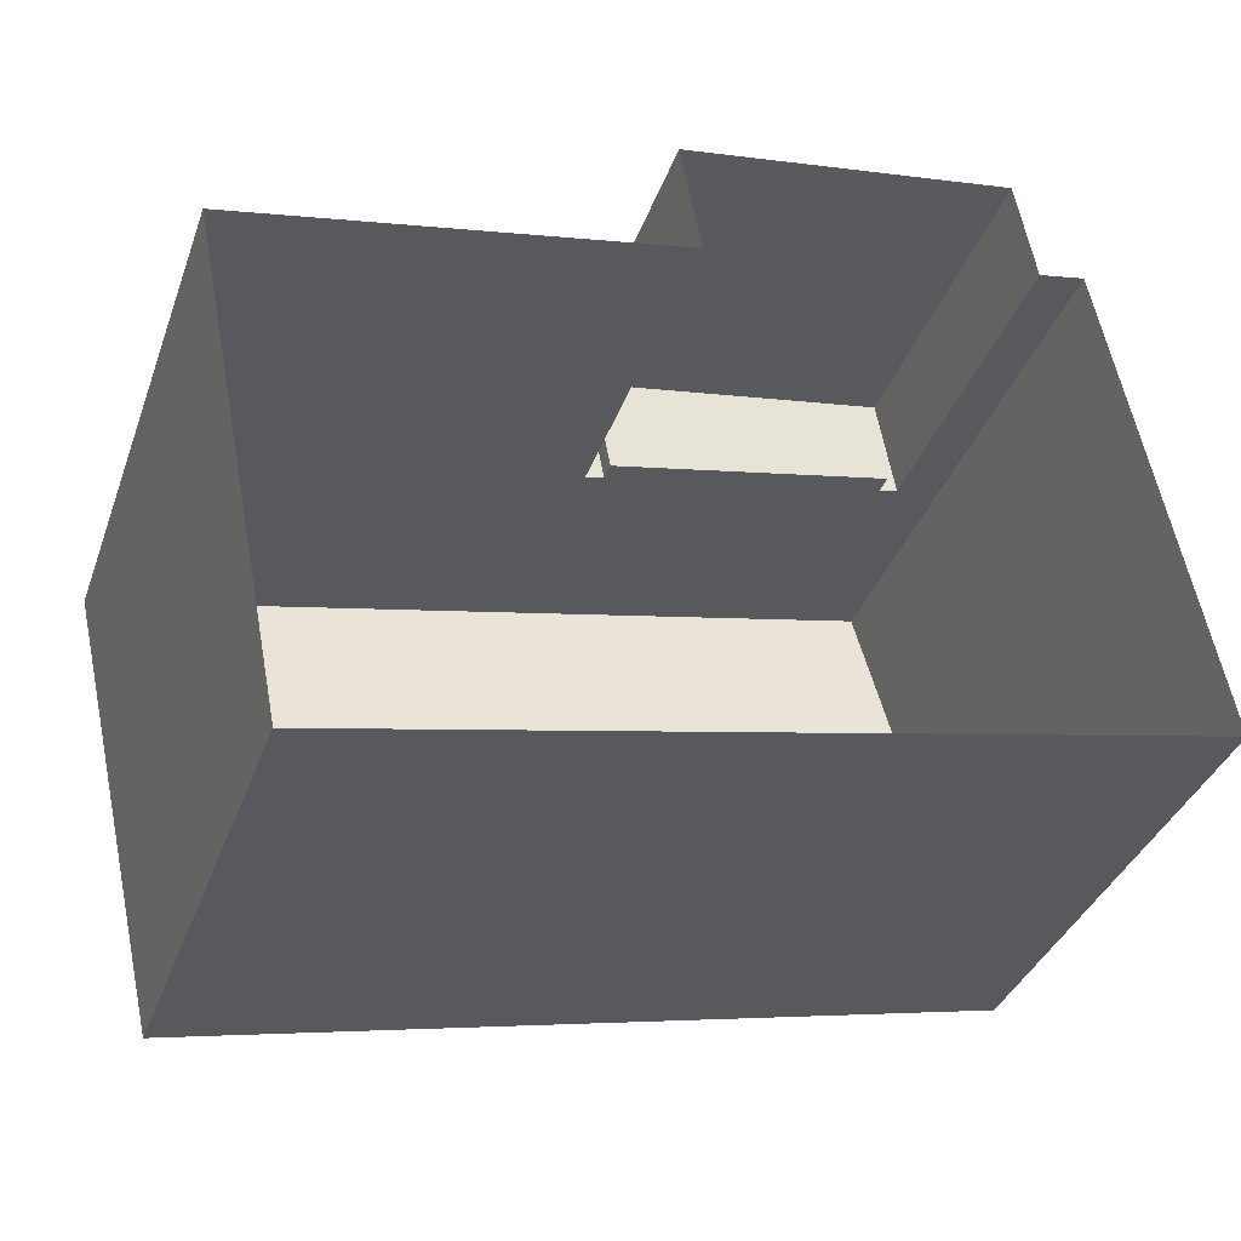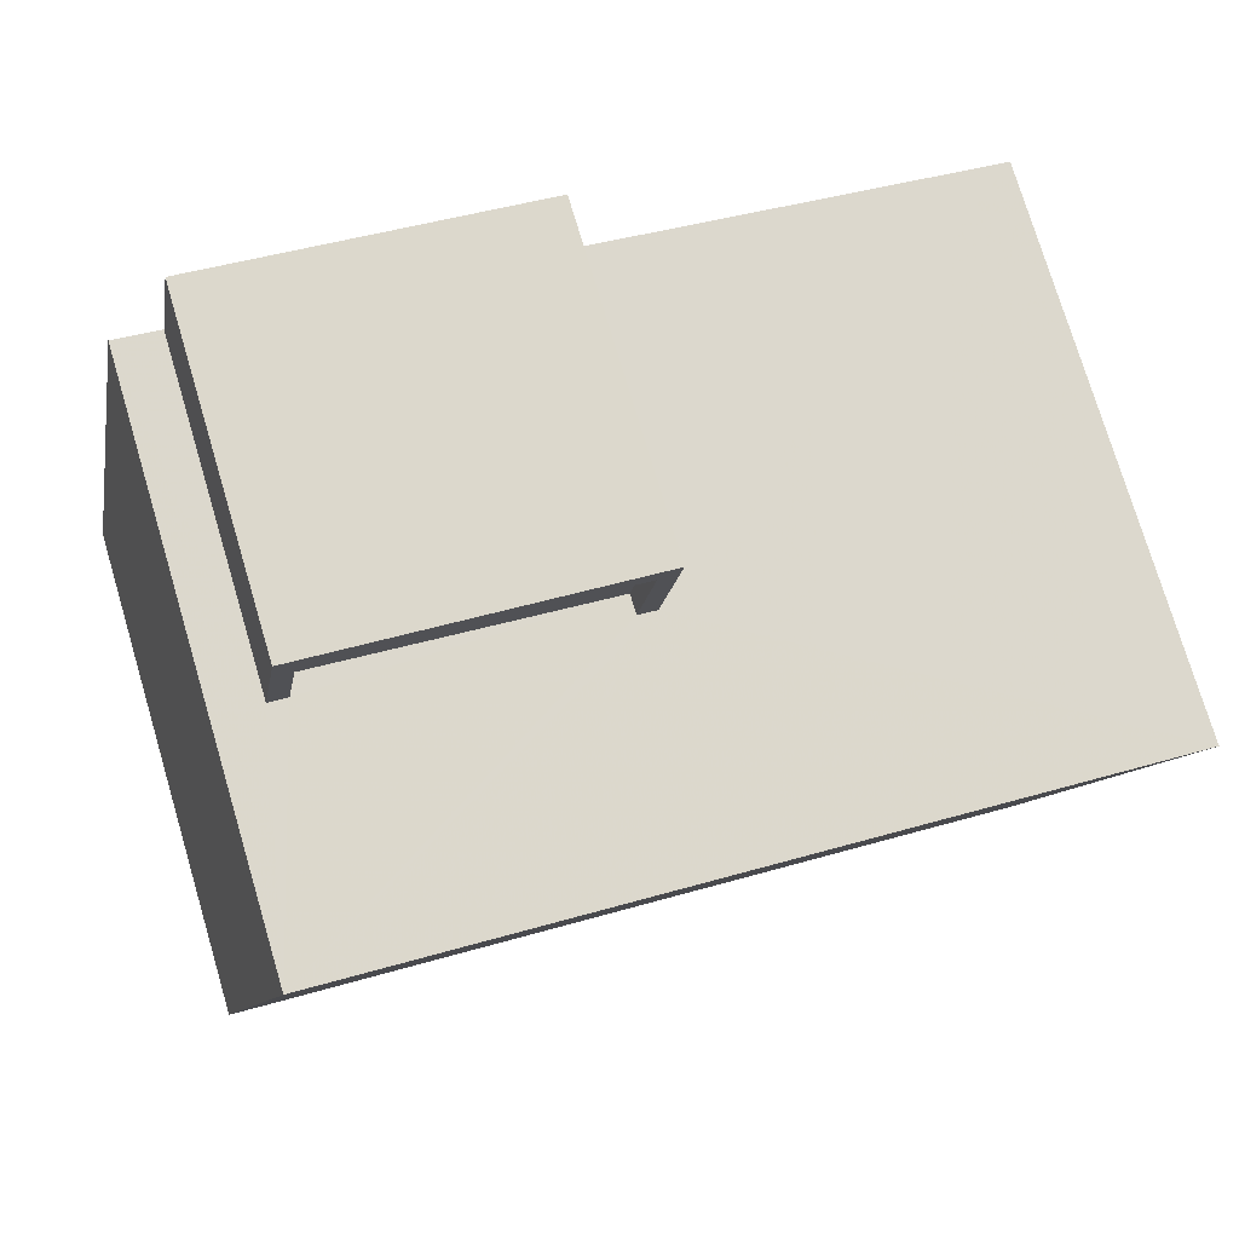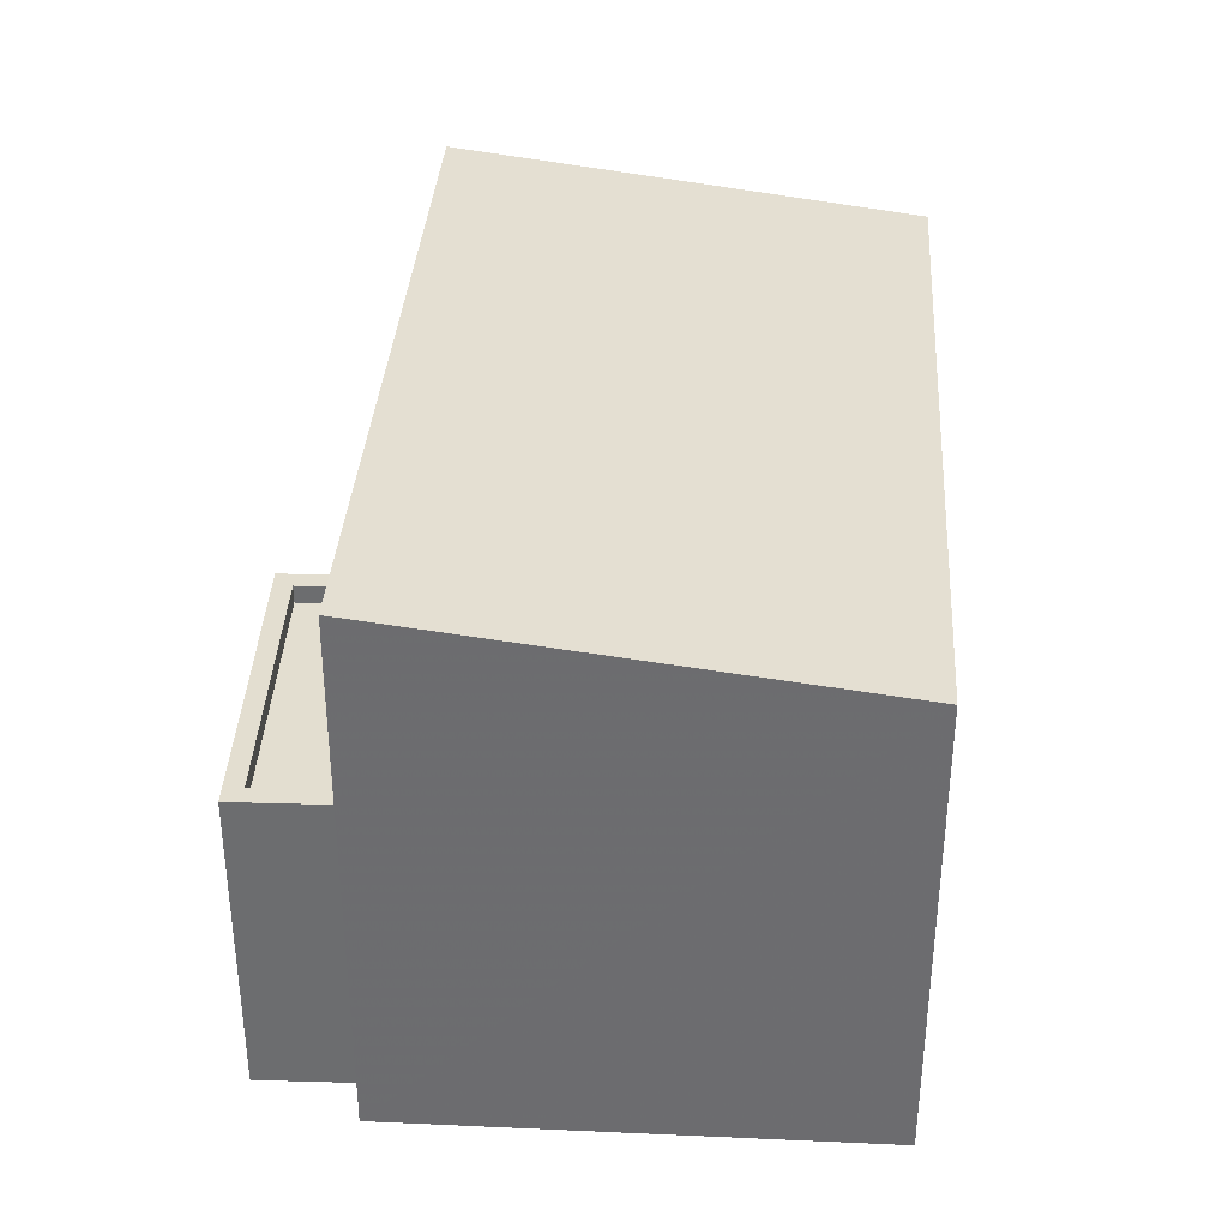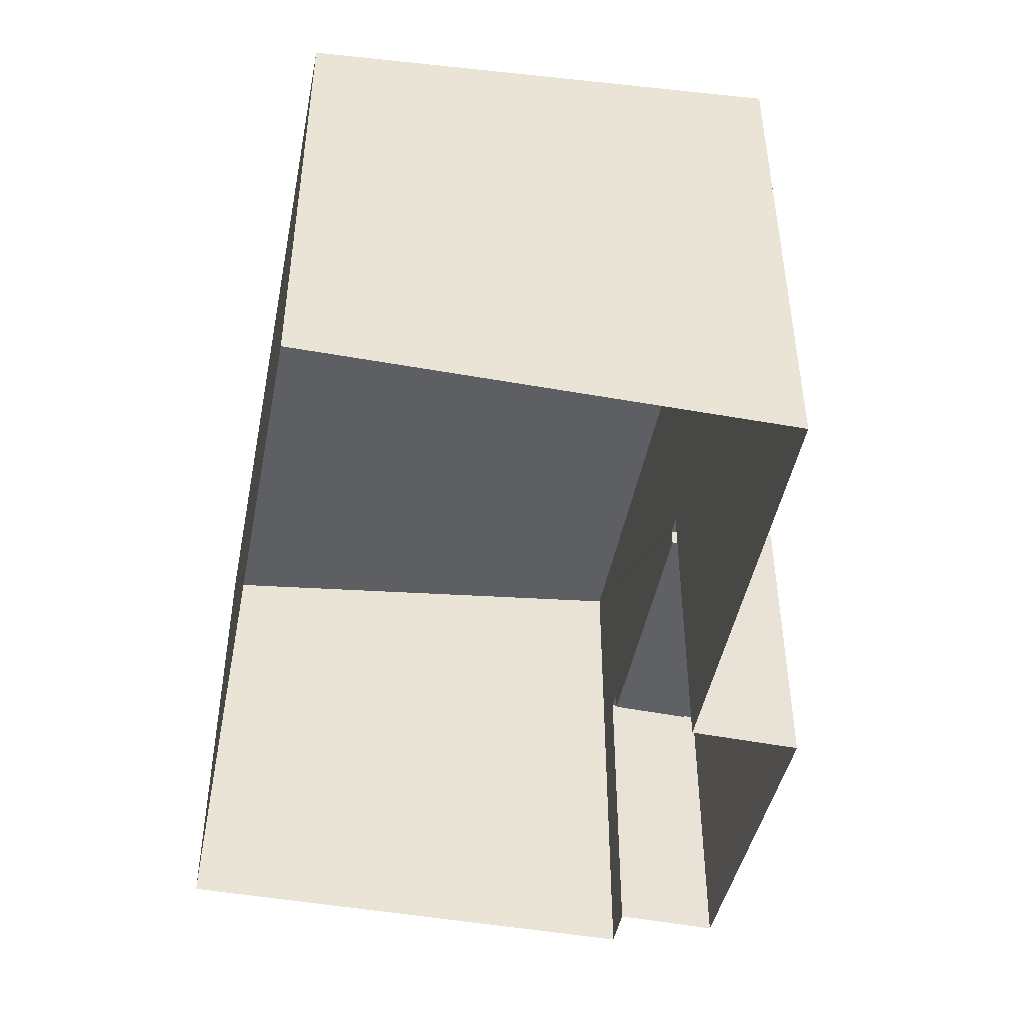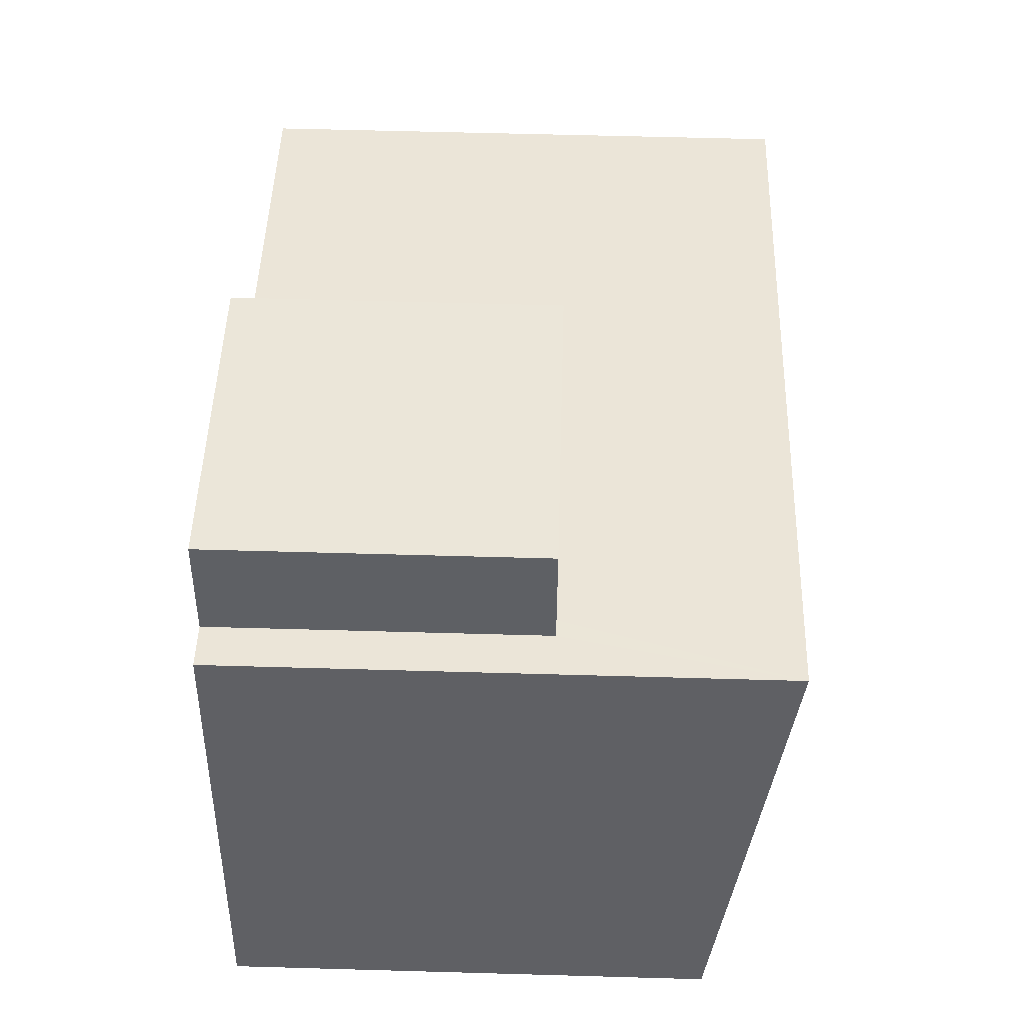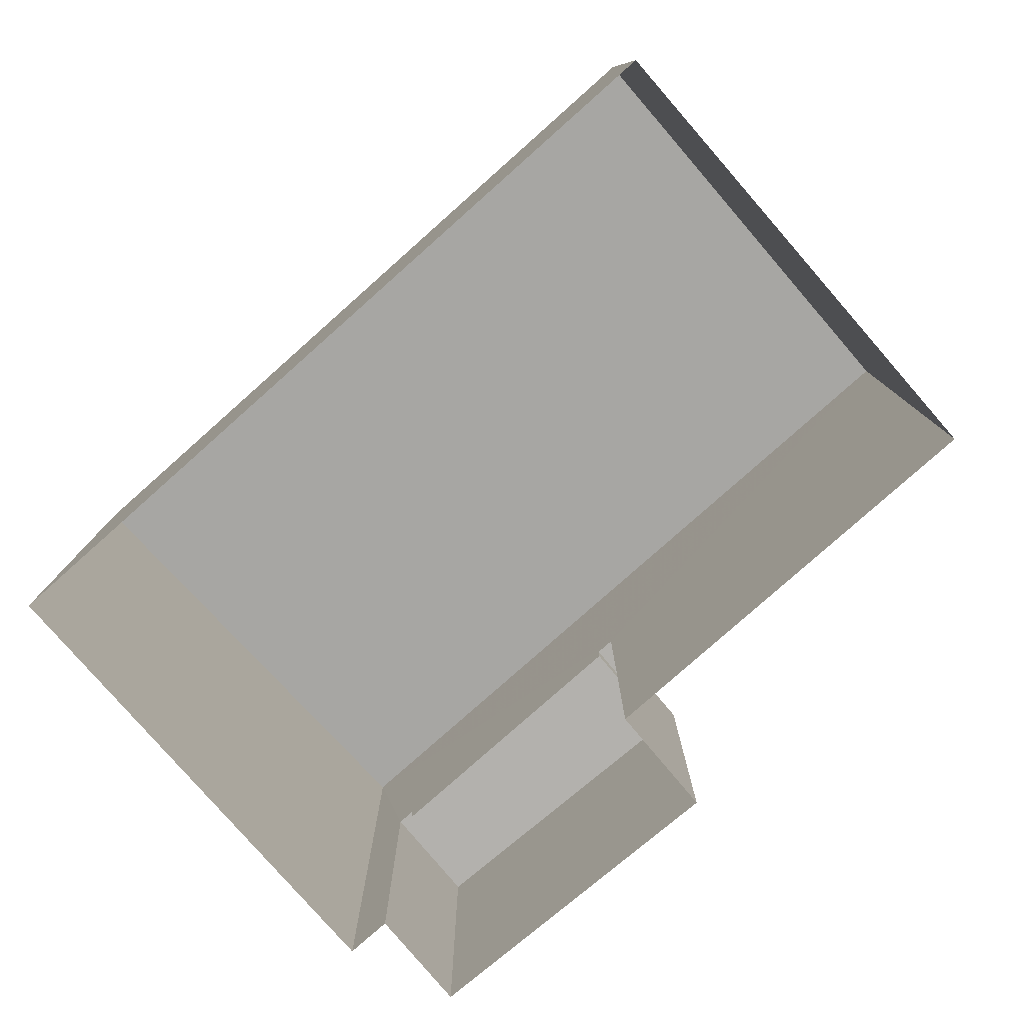
<metadata>
{"format":"obj","ext":"obj","renderer":"f3d","projection":"perspective","resolution":1024,"background":"white","views":[{"elev":-36.4,"azim":161.4,"up":"+Y"},{"elev":75.9,"azim":-16.6,"up":"+Y"},{"elev":35.8,"azim":-97.7,"up":"+Z"},{"elev":-46.5,"azim":67.4,"up":"+Z"},{"elev":57.0,"azim":-88.3,"up":"+Y"},{"elev":-79.3,"azim":30.0,"up":"+Z"}]}
</metadata>
<code>
v 1.304e+04 -1.446e+04 19.05
v 1.303e+04 -1.446e+04 19.05
v 1.303e+04 -1.445e+04 19.05
v 1.304e+04 -1.446e+04 19.06
v 1.303e+04 -1.445e+04 19.05
v 1.303e+04 -1.445e+04 19.05
v 1.303e+04 -1.445e+04 19.06
v 1.303e+04 -1.445e+04 19.05
v 1.303e+04 -1.445e+04 23.07
v 1.303e+04 -1.445e+04 23.07
v 1.303e+04 -1.445e+04 23.07
v 1.303e+04 -1.445e+04 23.07
v 1.303e+04 -1.445e+04 23.32
v 1.303e+04 -1.445e+04 23.32
v 1.303e+04 -1.445e+04 23.32
v 1.303e+04 -1.445e+04 23.32
v 1.303e+04 -1.445e+04 23.32
v 1.303e+04 -1.445e+04 23.32
v 1.303e+04 -1.445e+04 23.32
v 1.303e+04 -1.445e+04 23.32
v 1.304e+04 -1.446e+04 26.29
v 1.303e+04 -1.445e+04 26.29
v 1.303e+04 -1.446e+04 25.45
v 1.304e+04 -1.446e+04 25.45
f 1 2 3
f 4 1 3
f 2 5 6
f 3 6 7
f 7 6 8
f 3 2 6
f 9 10 11
f 9 12 10
f 13 14 15
f 16 17 18
f 16 19 17
f 20 14 13
f 19 14 20
f 19 16 14
f 21 22 23
f 24 21 23
f 15 14 10
f 12 15 10
f 18 11 16
f 18 9 11
f 16 11 10
f 14 16 10
f 17 19 8
f 6 17 8
f 19 7 8
f 19 20 7
f 13 7 20
f 13 3 7
f 3 13 4
f 21 4 13
f 21 13 22
f 5 17 6
f 22 17 5
f 12 9 18
f 18 17 22
f 15 12 18
f 22 13 15
f 22 15 18
f 23 5 2
f 23 22 5
f 24 1 4
f 21 24 4
f 24 2 1
f 24 23 2

</code>
